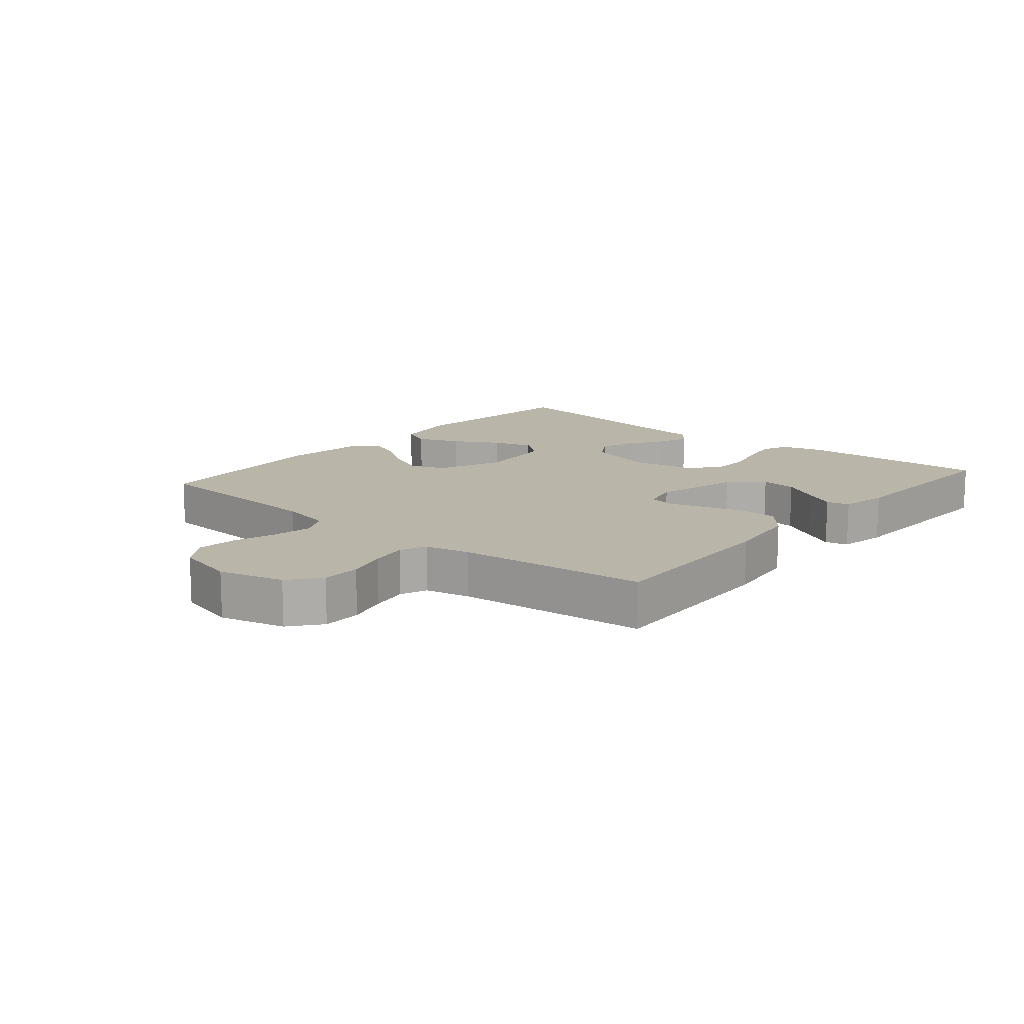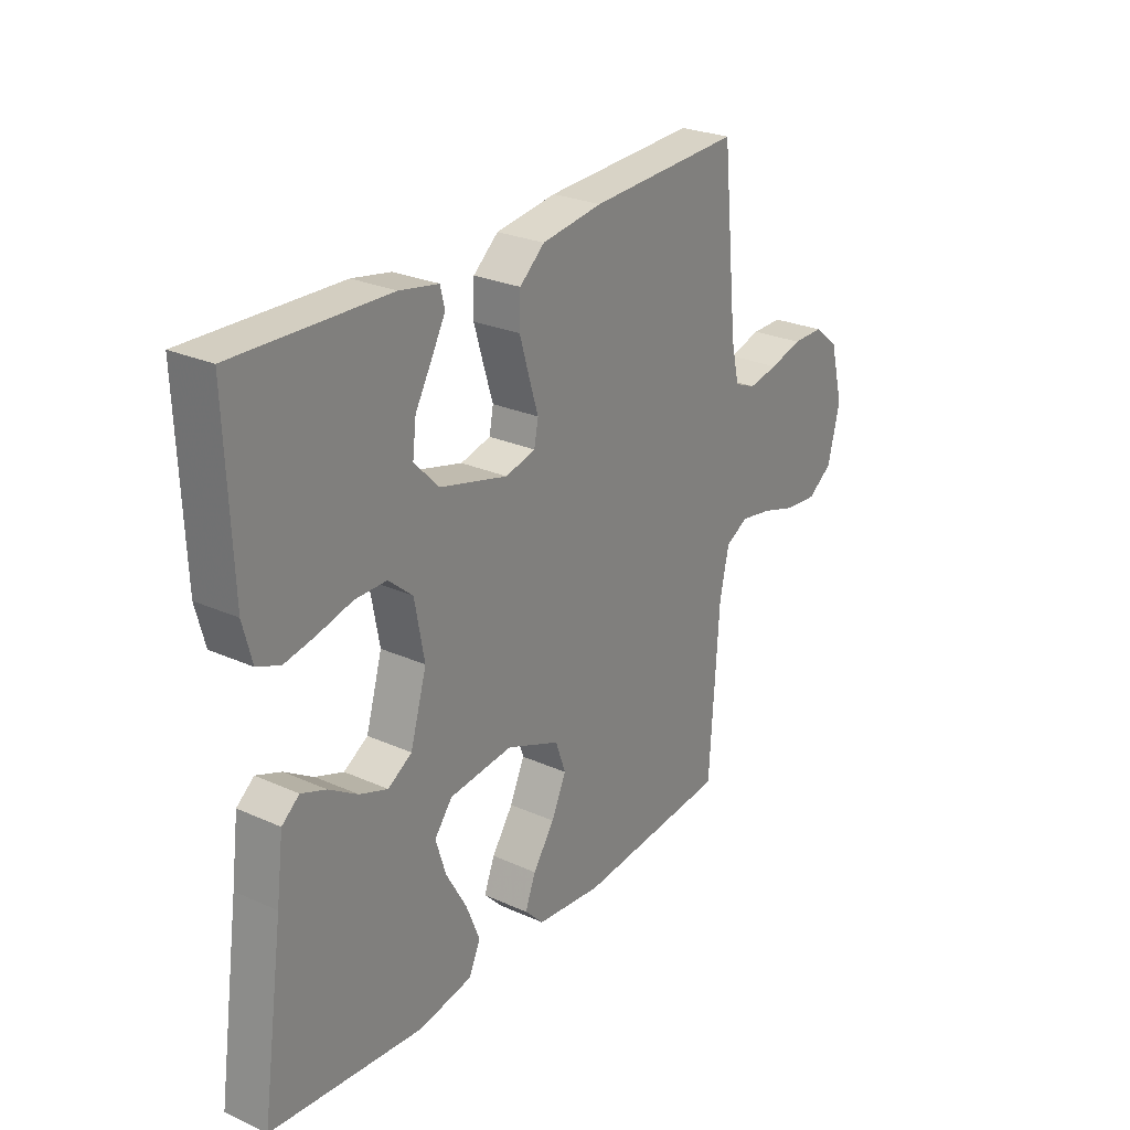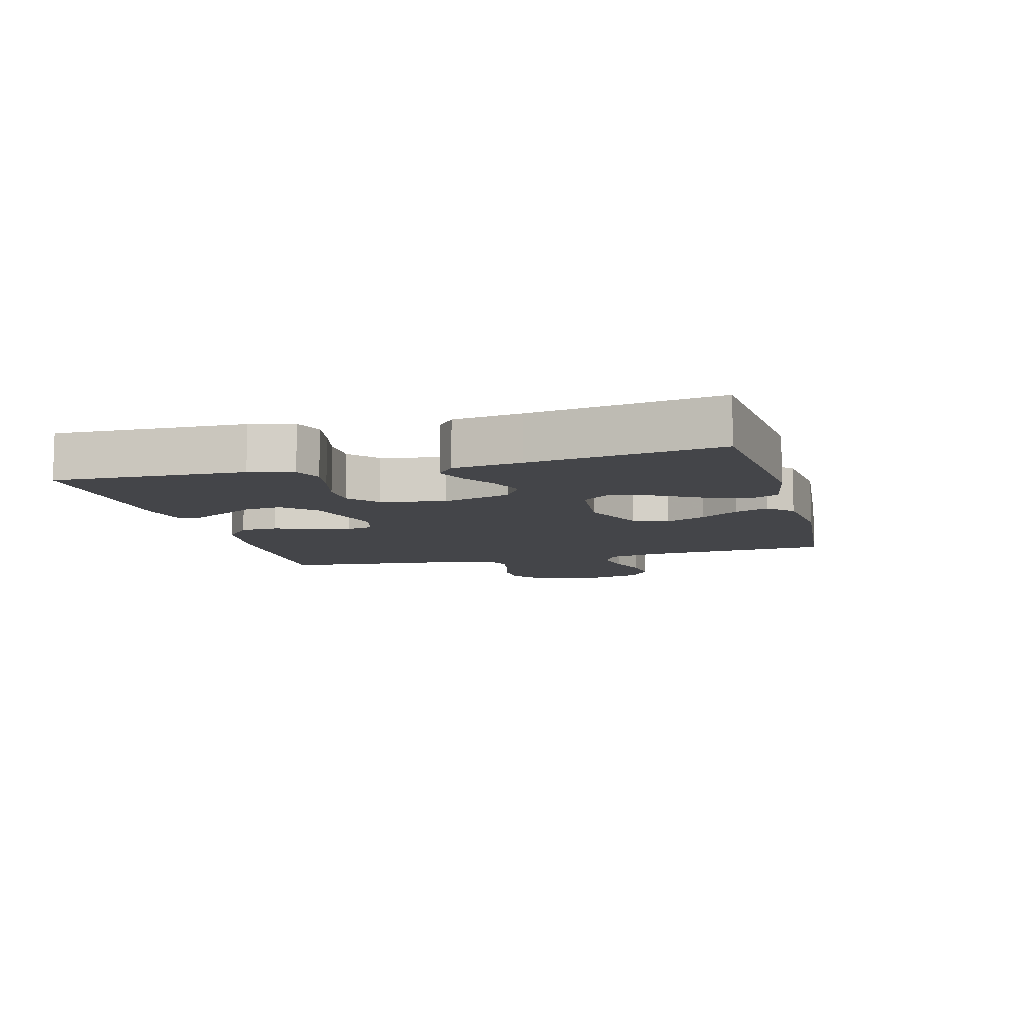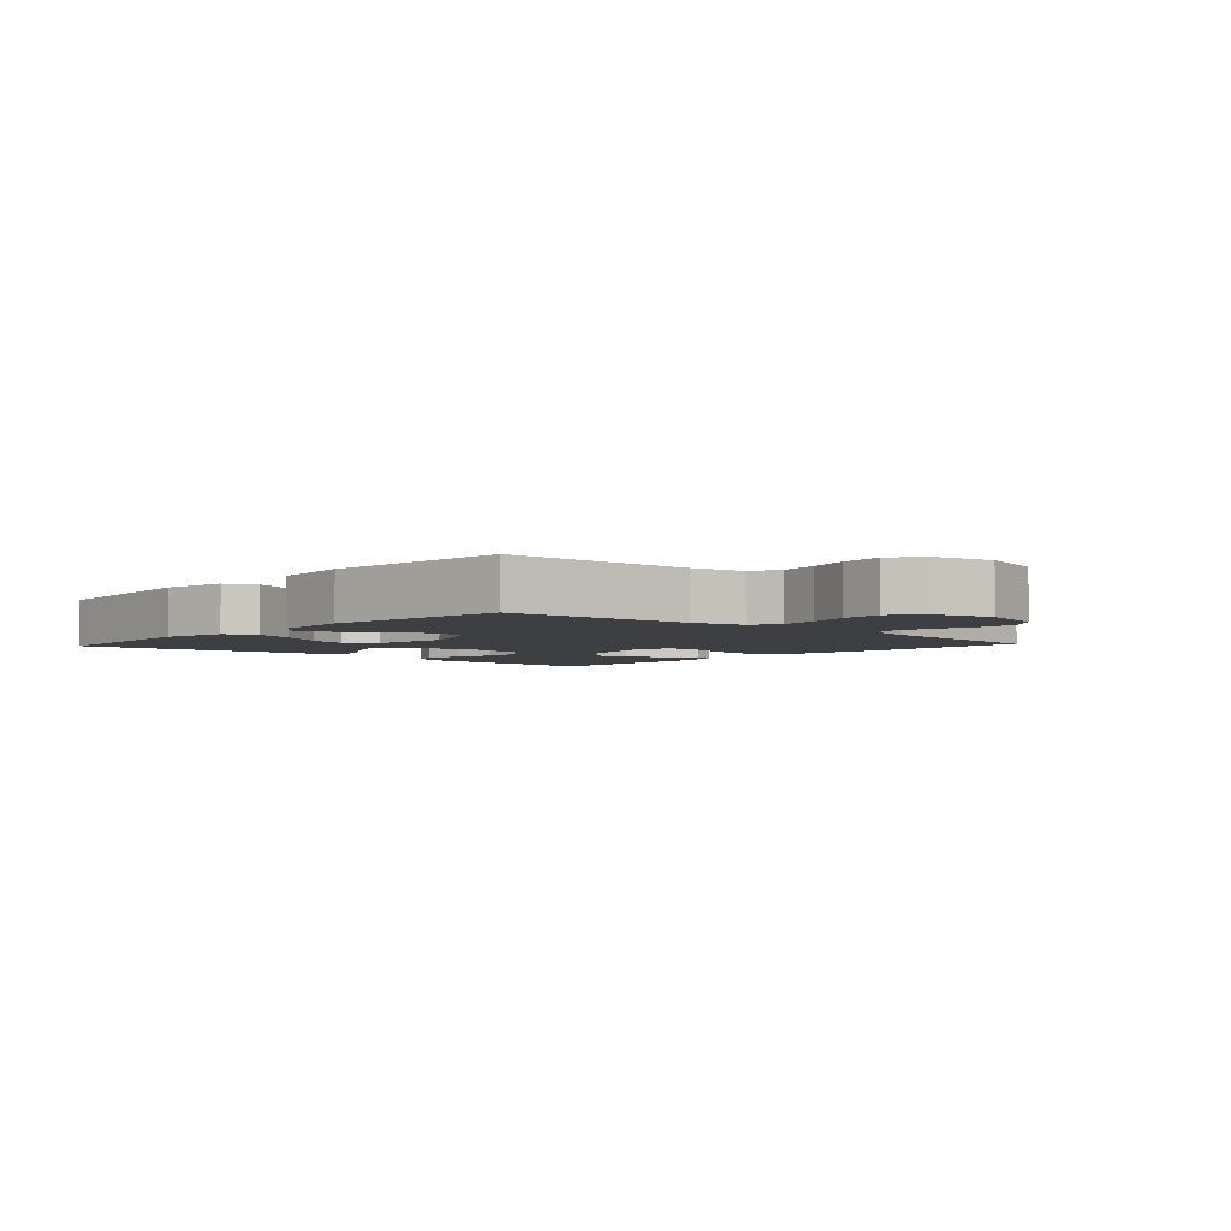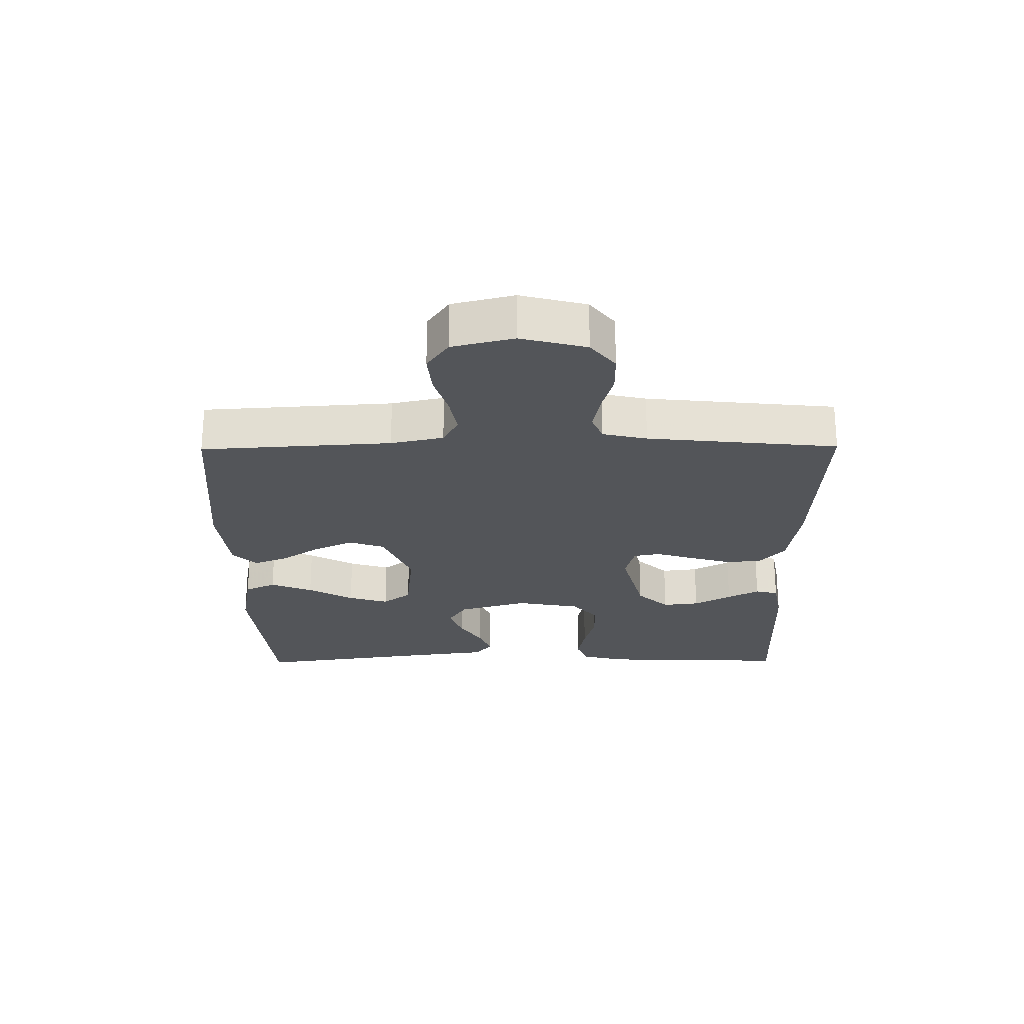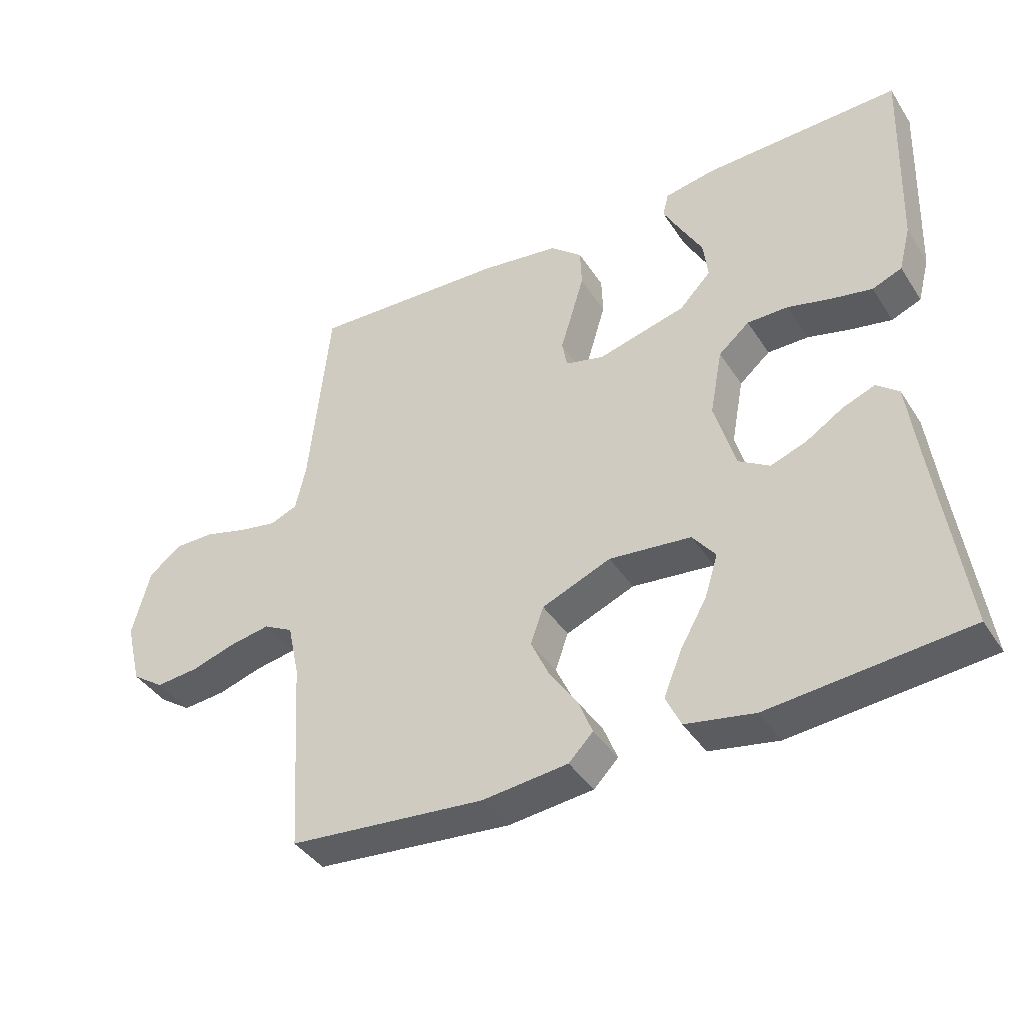
<metadata>
{"format":"obj","ext":"obj","renderer":"f3d","projection":"perspective","resolution":1024,"background":"white","views":[{"elev":13.4,"azim":-49.6,"up":"+Y"},{"elev":26.3,"azim":125.2,"up":"+Z"},{"elev":-9.0,"azim":105.1,"up":"+Y"},{"elev":-3.9,"azim":-132.6,"up":"+Y"},{"elev":-24.1,"azim":-89.4,"up":"+Y"},{"elev":-40.4,"azim":30.0,"up":"+Z"}]}
</metadata>
<code>
v 0.5 0.07 -0.5
v 0.2 0.07 -0.528
v 0.095 0.07 -0.509
v 0.072 0.07 -0.46
v 0.099 0.07 -0.393
v 0.14 0.07 -0.321
v 0.16 0.07 -0.257
v 0.125 0.07 -0.212
v 0 0.07 -0.199
v -0.105 0.07 -0.242
v -0.125 0.07 -0.298
v -0.096 0.07 -0.361
v -0.054 0.07 -0.422
v -0.033 0.07 -0.475
v -0.07 0.07 -0.513
v -0.2 0.07 -0.527
v -0.5 0.07 -0.5
v -0.519 0.07 -0.2
v -0.537 0.07 -0.117
v -0.582 0.07 -0.093
v -0.644 0.07 -0.104
v -0.712 0.07 -0.125
v -0.777 0.07 -0.131
v -0.826 0.07 -0.097
v -0.85 0.07 0
v -0.823 0.07 0.103
v -0.774 0.07 0.142
v -0.712 0.07 0.142
v -0.648 0.07 0.124
v -0.589 0.07 0.113
v -0.547 0.07 0.13
v -0.531 0.07 0.2
v -0.5 0.07 0.5
v -0.2 0.07 0.486
v -0.081 0.07 0.469
v -0.032 0.07 0.427
v -0.03 0.07 0.368
v -0.049 0.07 0.304
v -0.067 0.07 0.246
v -0.059 0.07 0.204
v 0 0.07 0.189
v 0.134 0.07 0.224
v 0.182 0.07 0.274
v 0.175 0.07 0.332
v 0.142 0.07 0.391
v 0.115 0.07 0.441
v 0.124 0.07 0.477
v 0.2 0.07 0.491
v 0.5 0.07 0.5
v 0.489 0.07 0.2
v 0.471 0.07 0.131
v 0.426 0.07 0.113
v 0.365 0.07 0.125
v 0.298 0.07 0.142
v 0.236 0.07 0.142
v 0.189 0.07 0.102
v 0.17 0.07 0
v 0.202 0.07 -0.109
v 0.249 0.07 -0.138
v 0.304 0.07 -0.118
v 0.36 0.07 -0.083
v 0.409 0.07 -0.064
v 0.443 0.07 -0.092
v 0.457 0.07 -0.2
v 0.5 0 -0.5
v 0.2 0 -0.528
v 0.095 0 -0.509
v 0.072 0 -0.46
v 0.099 0 -0.393
v 0.14 0 -0.321
v 0.16 0 -0.257
v 0.125 0 -0.212
v 0 0 -0.199
v -0.105 0 -0.242
v -0.125 0 -0.298
v -0.096 0 -0.361
v -0.054 0 -0.422
v -0.033 0 -0.475
v -0.07 0 -0.513
v -0.2 0 -0.527
v -0.5 0 -0.5
v -0.519 0 -0.2
v -0.537 0 -0.117
v -0.582 0 -0.093
v -0.644 0 -0.104
v -0.712 0 -0.125
v -0.777 0 -0.131
v -0.826 0 -0.097
v -0.85 0 0
v -0.823 0 0.103
v -0.774 0 0.142
v -0.712 0 0.142
v -0.648 0 0.124
v -0.589 0 0.113
v -0.547 0 0.13
v -0.531 0 0.2
v -0.5 0 0.5
v -0.2 0 0.486
v -0.081 0 0.469
v -0.032 0 0.427
v -0.03 0 0.368
v -0.049 0 0.304
v -0.067 0 0.246
v -0.059 0 0.204
v 0 0 0.189
v 0.134 0 0.224
v 0.182 0 0.274
v 0.175 0 0.332
v 0.142 0 0.391
v 0.115 0 0.441
v 0.124 0 0.477
v 0.2 0 0.491
v 0.5 0 0.5
v 0.489 0 0.2
v 0.471 0 0.131
v 0.426 0 0.113
v 0.365 0 0.125
v 0.298 0 0.142
v 0.236 0 0.142
v 0.189 0 0.102
v 0.17 0 0
v 0.202 0 -0.109
v 0.249 0 -0.138
v 0.304 0 -0.118
v 0.36 0 -0.083
v 0.409 0 -0.064
v 0.443 0 -0.092
v 0.457 0 -0.2
f 61 62 63 64
f 60 61 64 1
f 59 60 1 2
f 58 59 2 3
f 51 52 53 54
f 49 50 51 54
f 49 54 55
f 48 49 55 56
f 44 45 46 47
f 44 47 48
f 43 44 48
f 36 37 38 39
f 34 35 36 39
f 32 33 34 39
f 31 32 39 40
f 30 31 40 41
f 26 27 28 29
f 26 29 30
f 25 26 30
f 24 25 30 41
f 21 22 23 24
f 20 21 24 41
f 15 16 17 18
f 15 18 19
f 12 13 14 15
f 11 12 15 19
f 10 11 19 20
f 3 4 5 6
f 3 6 7
f 58 3 7
f 57 58 7 8
f 43 48 56 57
f 42 43 57 8
f 41 42 8 9
f 9 10 20 41
f 128 127 126 125
f 65 128 125 124
f 66 65 124 123
f 67 66 123 122
f 118 117 116 115
f 118 115 114 113
f 119 118 113
f 120 119 113 112
f 111 110 109 108
f 112 111 108
f 112 108 107
f 103 102 101 100
f 103 100 99 98
f 103 98 97 96
f 104 103 96 95
f 105 104 95 94
f 93 92 91 90
f 94 93 90
f 94 90 89
f 105 94 89 88
f 88 87 86 85
f 105 88 85 84
f 82 81 80 79
f 83 82 79
f 79 78 77 76
f 83 79 76 75
f 84 83 75 74
f 70 69 68 67
f 71 70 67
f 71 67 122
f 72 71 122 121
f 121 120 112 107
f 72 121 107 106
f 73 72 106 105
f 105 84 74 73
f 1 65 66 2
f 2 66 67 3
f 3 67 68 4
f 4 68 69 5
f 5 69 70 6
f 6 70 71 7
f 7 71 72 8
f 8 72 73 9
f 9 73 74 10
f 10 74 75 11
f 11 75 76 12
f 12 76 77 13
f 13 77 78 14
f 14 78 79 15
f 15 79 80 16
f 16 80 81 17
f 17 81 82 18
f 18 82 83 19
f 19 83 84 20
f 20 84 85 21
f 21 85 86 22
f 22 86 87 23
f 23 87 88 24
f 24 88 89 25
f 25 89 90 26
f 26 90 91 27
f 27 91 92 28
f 28 92 93 29
f 29 93 94 30
f 30 94 95 31
f 31 95 96 32
f 32 96 97 33
f 33 97 98 34
f 34 98 99 35
f 35 99 100 36
f 36 100 101 37
f 37 101 102 38
f 38 102 103 39
f 39 103 104 40
f 40 104 105 41
f 41 105 106 42
f 42 106 107 43
f 43 107 108 44
f 44 108 109 45
f 45 109 110 46
f 46 110 111 47
f 47 111 112 48
f 48 112 113 49
f 49 113 114 50
f 50 114 115 51
f 51 115 116 52
f 52 116 117 53
f 53 117 118 54
f 54 118 119 55
f 55 119 120 56
f 56 120 121 57
f 57 121 122 58
f 58 122 123 59
f 59 123 124 60
f 60 124 125 61
f 61 125 126 62
f 62 126 127 63
f 63 127 128 64
f 64 128 65 1

</code>
